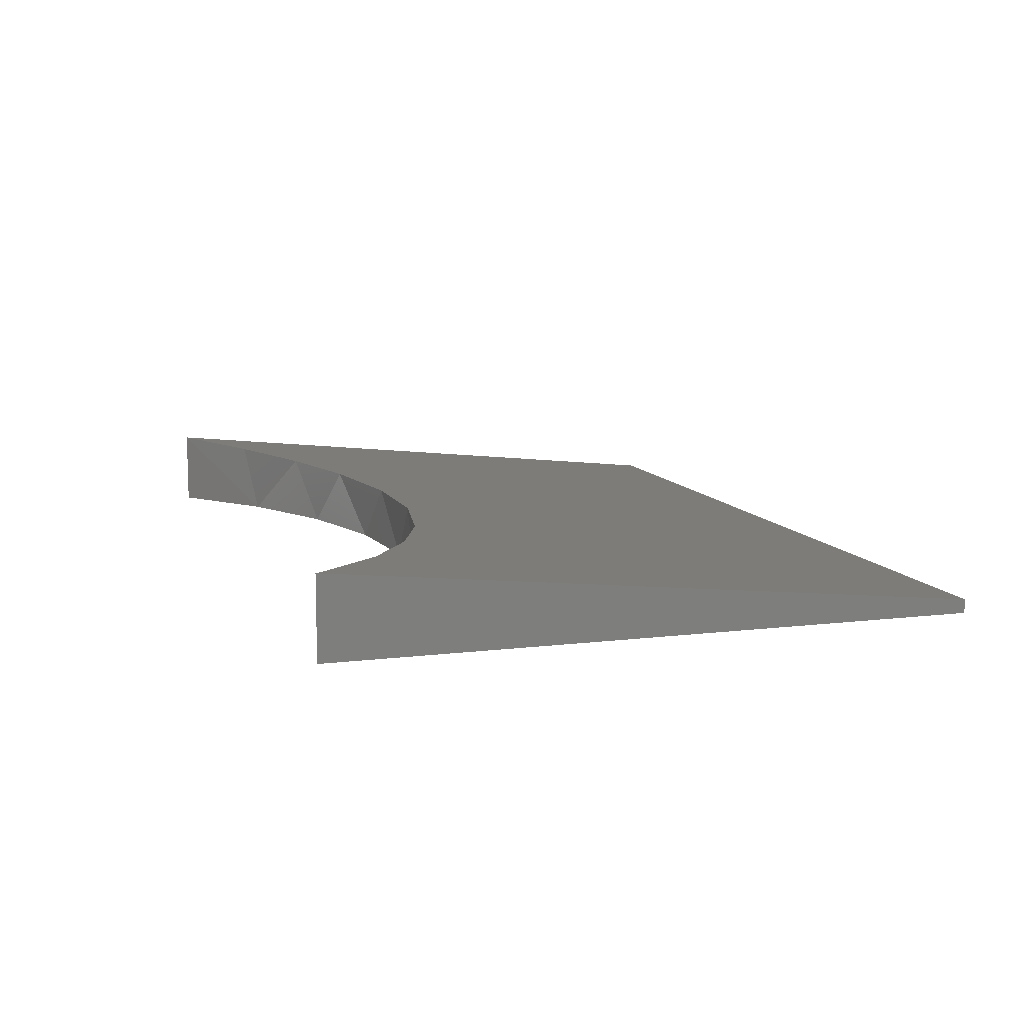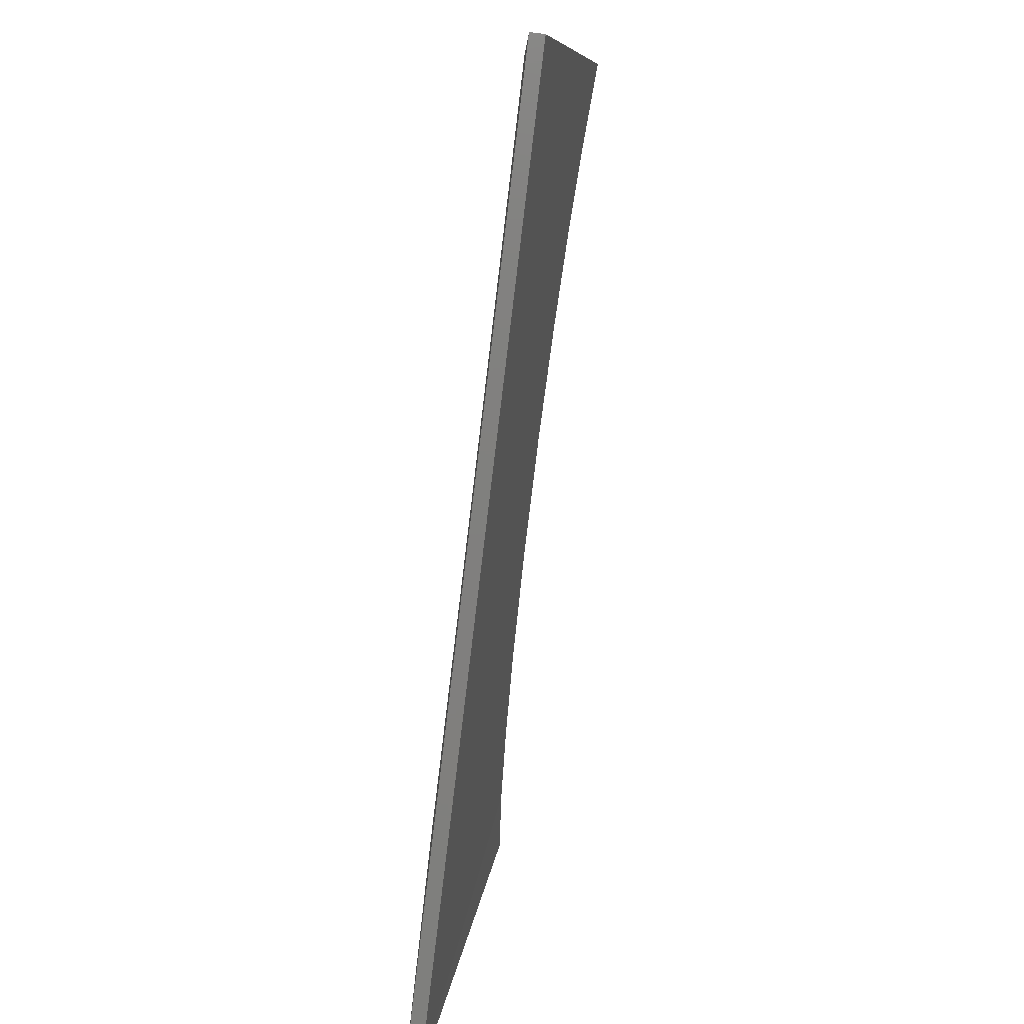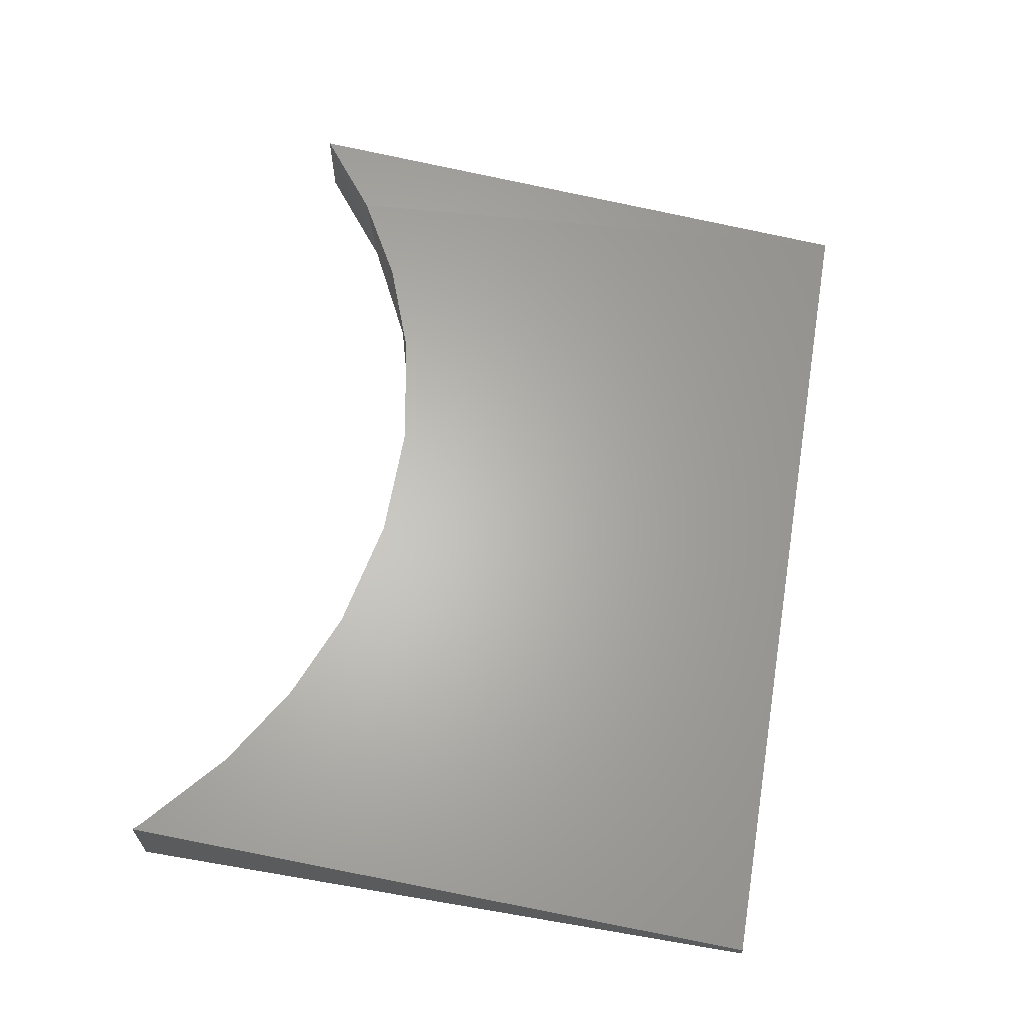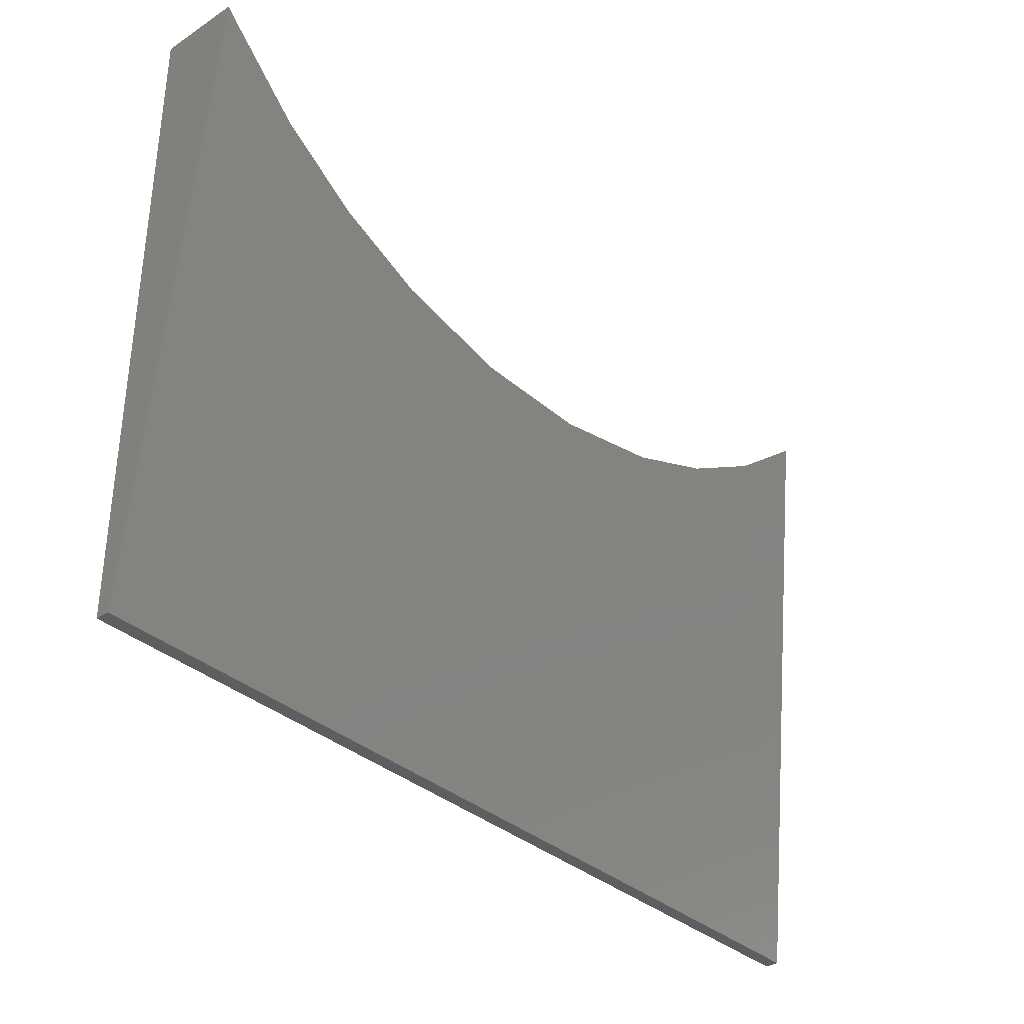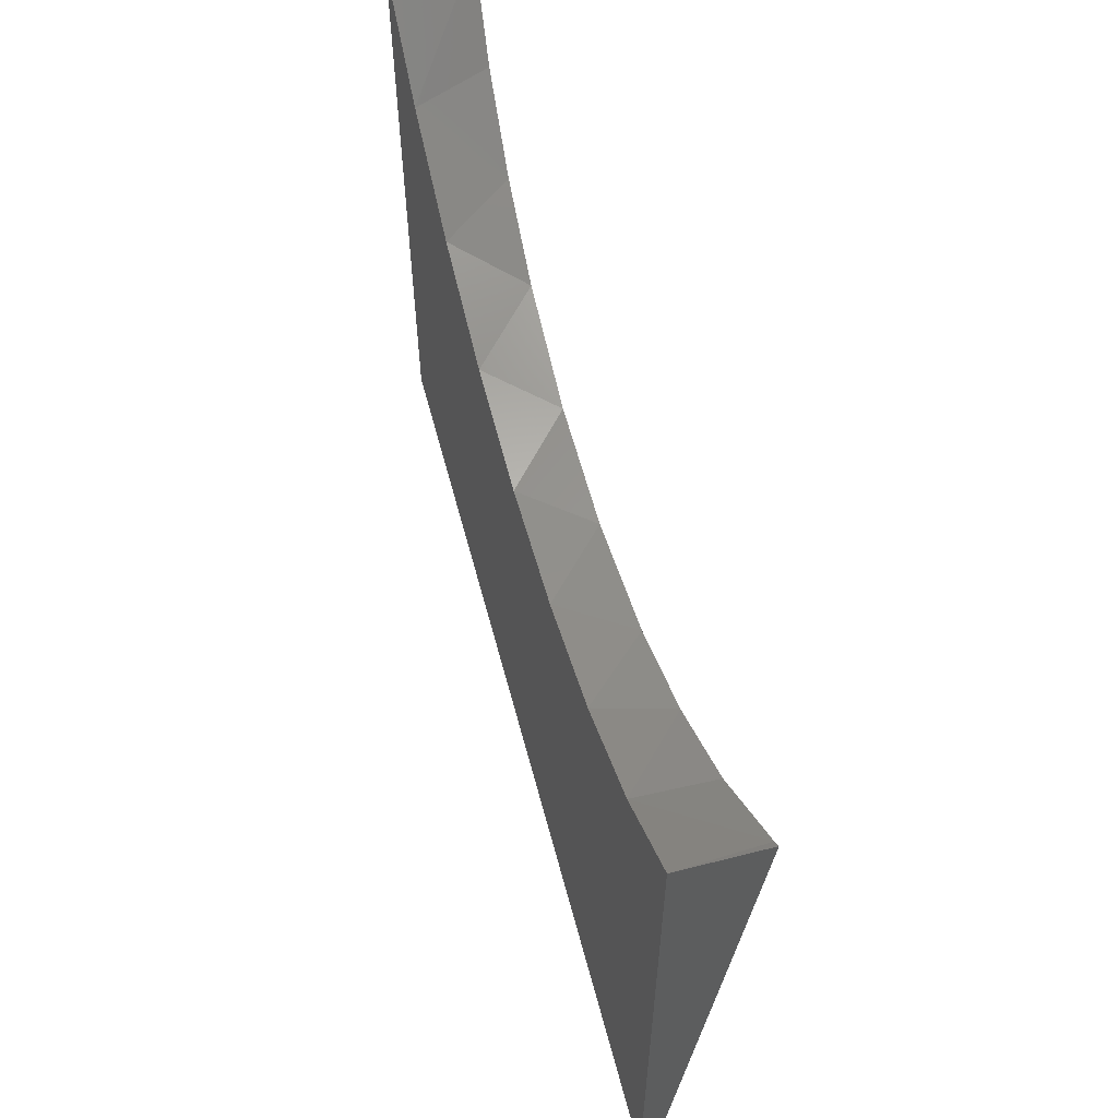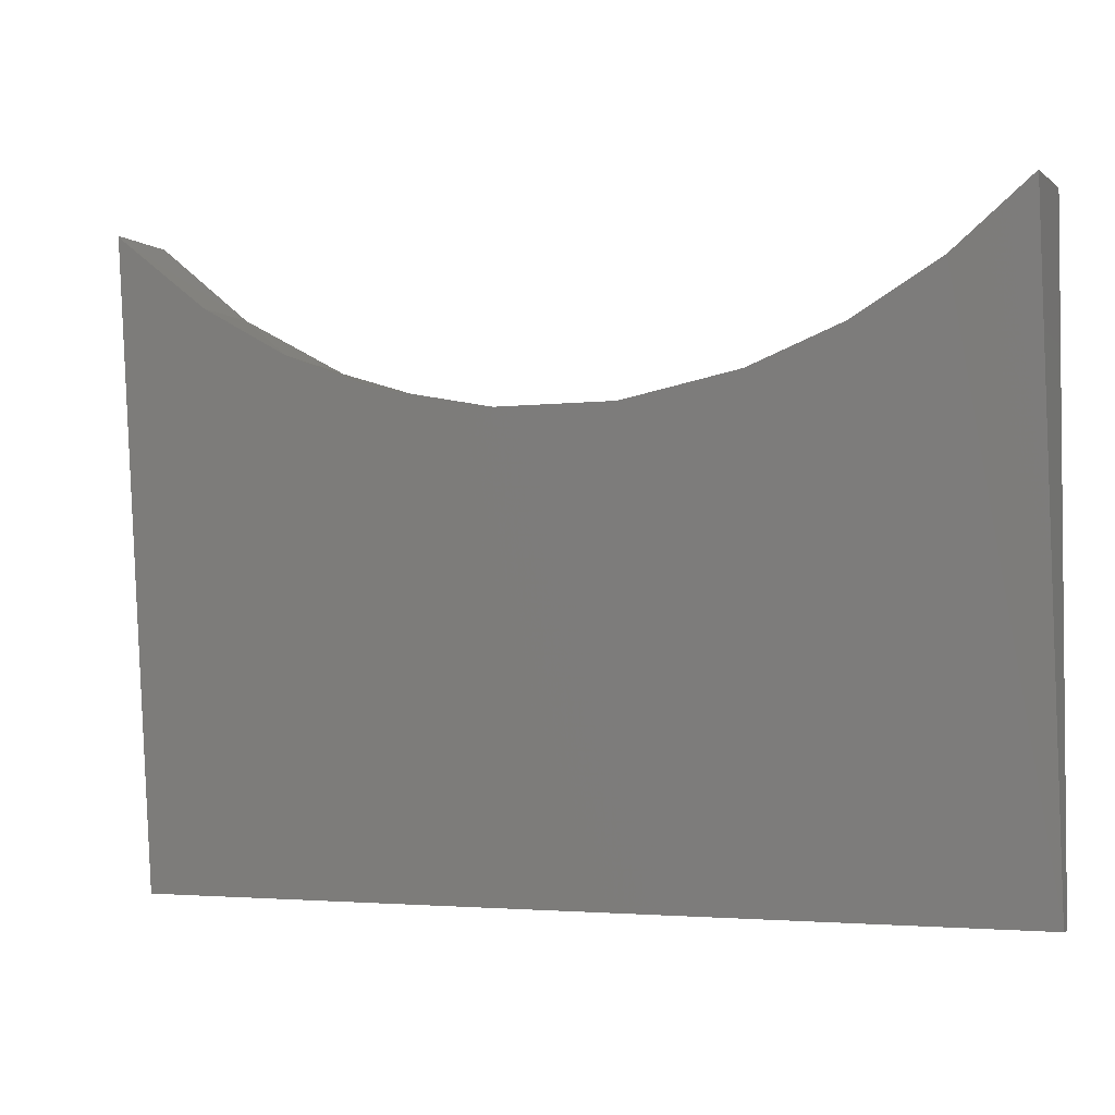
<metadata>
{"format":"stl","ext":"stl","renderer":"f3d","projection":"perspective","resolution":1024,"background":"white","views":[{"elev":10.2,"azim":-107.6,"up":"+Z"},{"elev":-79.7,"azim":-96.9,"up":"+Y"},{"elev":63.3,"azim":-80.2,"up":"+Z"},{"elev":-35.1,"azim":-48.9,"up":"+Y"},{"elev":59.2,"azim":-104.7,"up":"+Y"},{"elev":-3.0,"azim":23.6,"up":"+Y"}]}
</metadata>
<code>
# stl→obj: 24 verts, 44 faces
v 0.2797 -0.1684 -3.561e-17
v 0.3284 -0.1477 0.07918
v 0.4088 -0.1041 -3.955e-17
v 0.2178 -0.1892 0.07482
v 0.1408 -0.2071 -3.324e-17
v 0.07819 -0.2156 0.07205
v -0.003023 -0.2188 -3.253e-17
v -0.06393 -0.2154 0.07206
v -0.1464 -0.203 -3.35e-17
v -0.2035 -0.1888 0.07487
v -0.2842 -0.1603 -3.611e-17
v -0.5152 -0.009375 0.09375
v -0.4146 -0.09017 0.08525
v -0.4114 -0.09227 -4.027e-17
v -0.5234 -0.001391 -4.584e-17
v -0.5234 -0.001391 0.09459
v 0.4311 -0.08968 0.0853
v 0.5234 -0.01647 0.09375
v 0.5234 -0.01647 0
v -0.3129 -0.1476 0.0792
v -0.5234 -0.75 0
v -0.5234 -0.75 0.01579
v 0.5234 -0.75 0
v 0.5234 -0.75 0.01579
f 1 2 3
f 4 2 1
f 5 4 1
f 5 6 4
f 6 5 7
f 7 8 6
f 8 7 9
f 9 10 8
f 10 9 11
f 12 13 14
f 12 14 15
f 12 15 16
f 2 17 3
f 3 17 18
f 3 18 19
f 10 11 20
f 20 11 14
f 20 14 13
f 21 22 15
f 15 22 16
f 23 3 19
f 21 15 14
f 21 14 11
f 21 11 9
f 21 9 7
f 21 7 5
f 21 5 1
f 21 1 3
f 21 3 23
f 24 18 17
f 24 17 2
f 24 2 4
f 24 4 6
f 24 6 8
f 24 8 22
f 22 8 10
f 22 10 20
f 22 20 13
f 22 13 12
f 22 12 16
f 23 19 24
f 24 19 18
f 22 21 24
f 24 21 23

</code>
